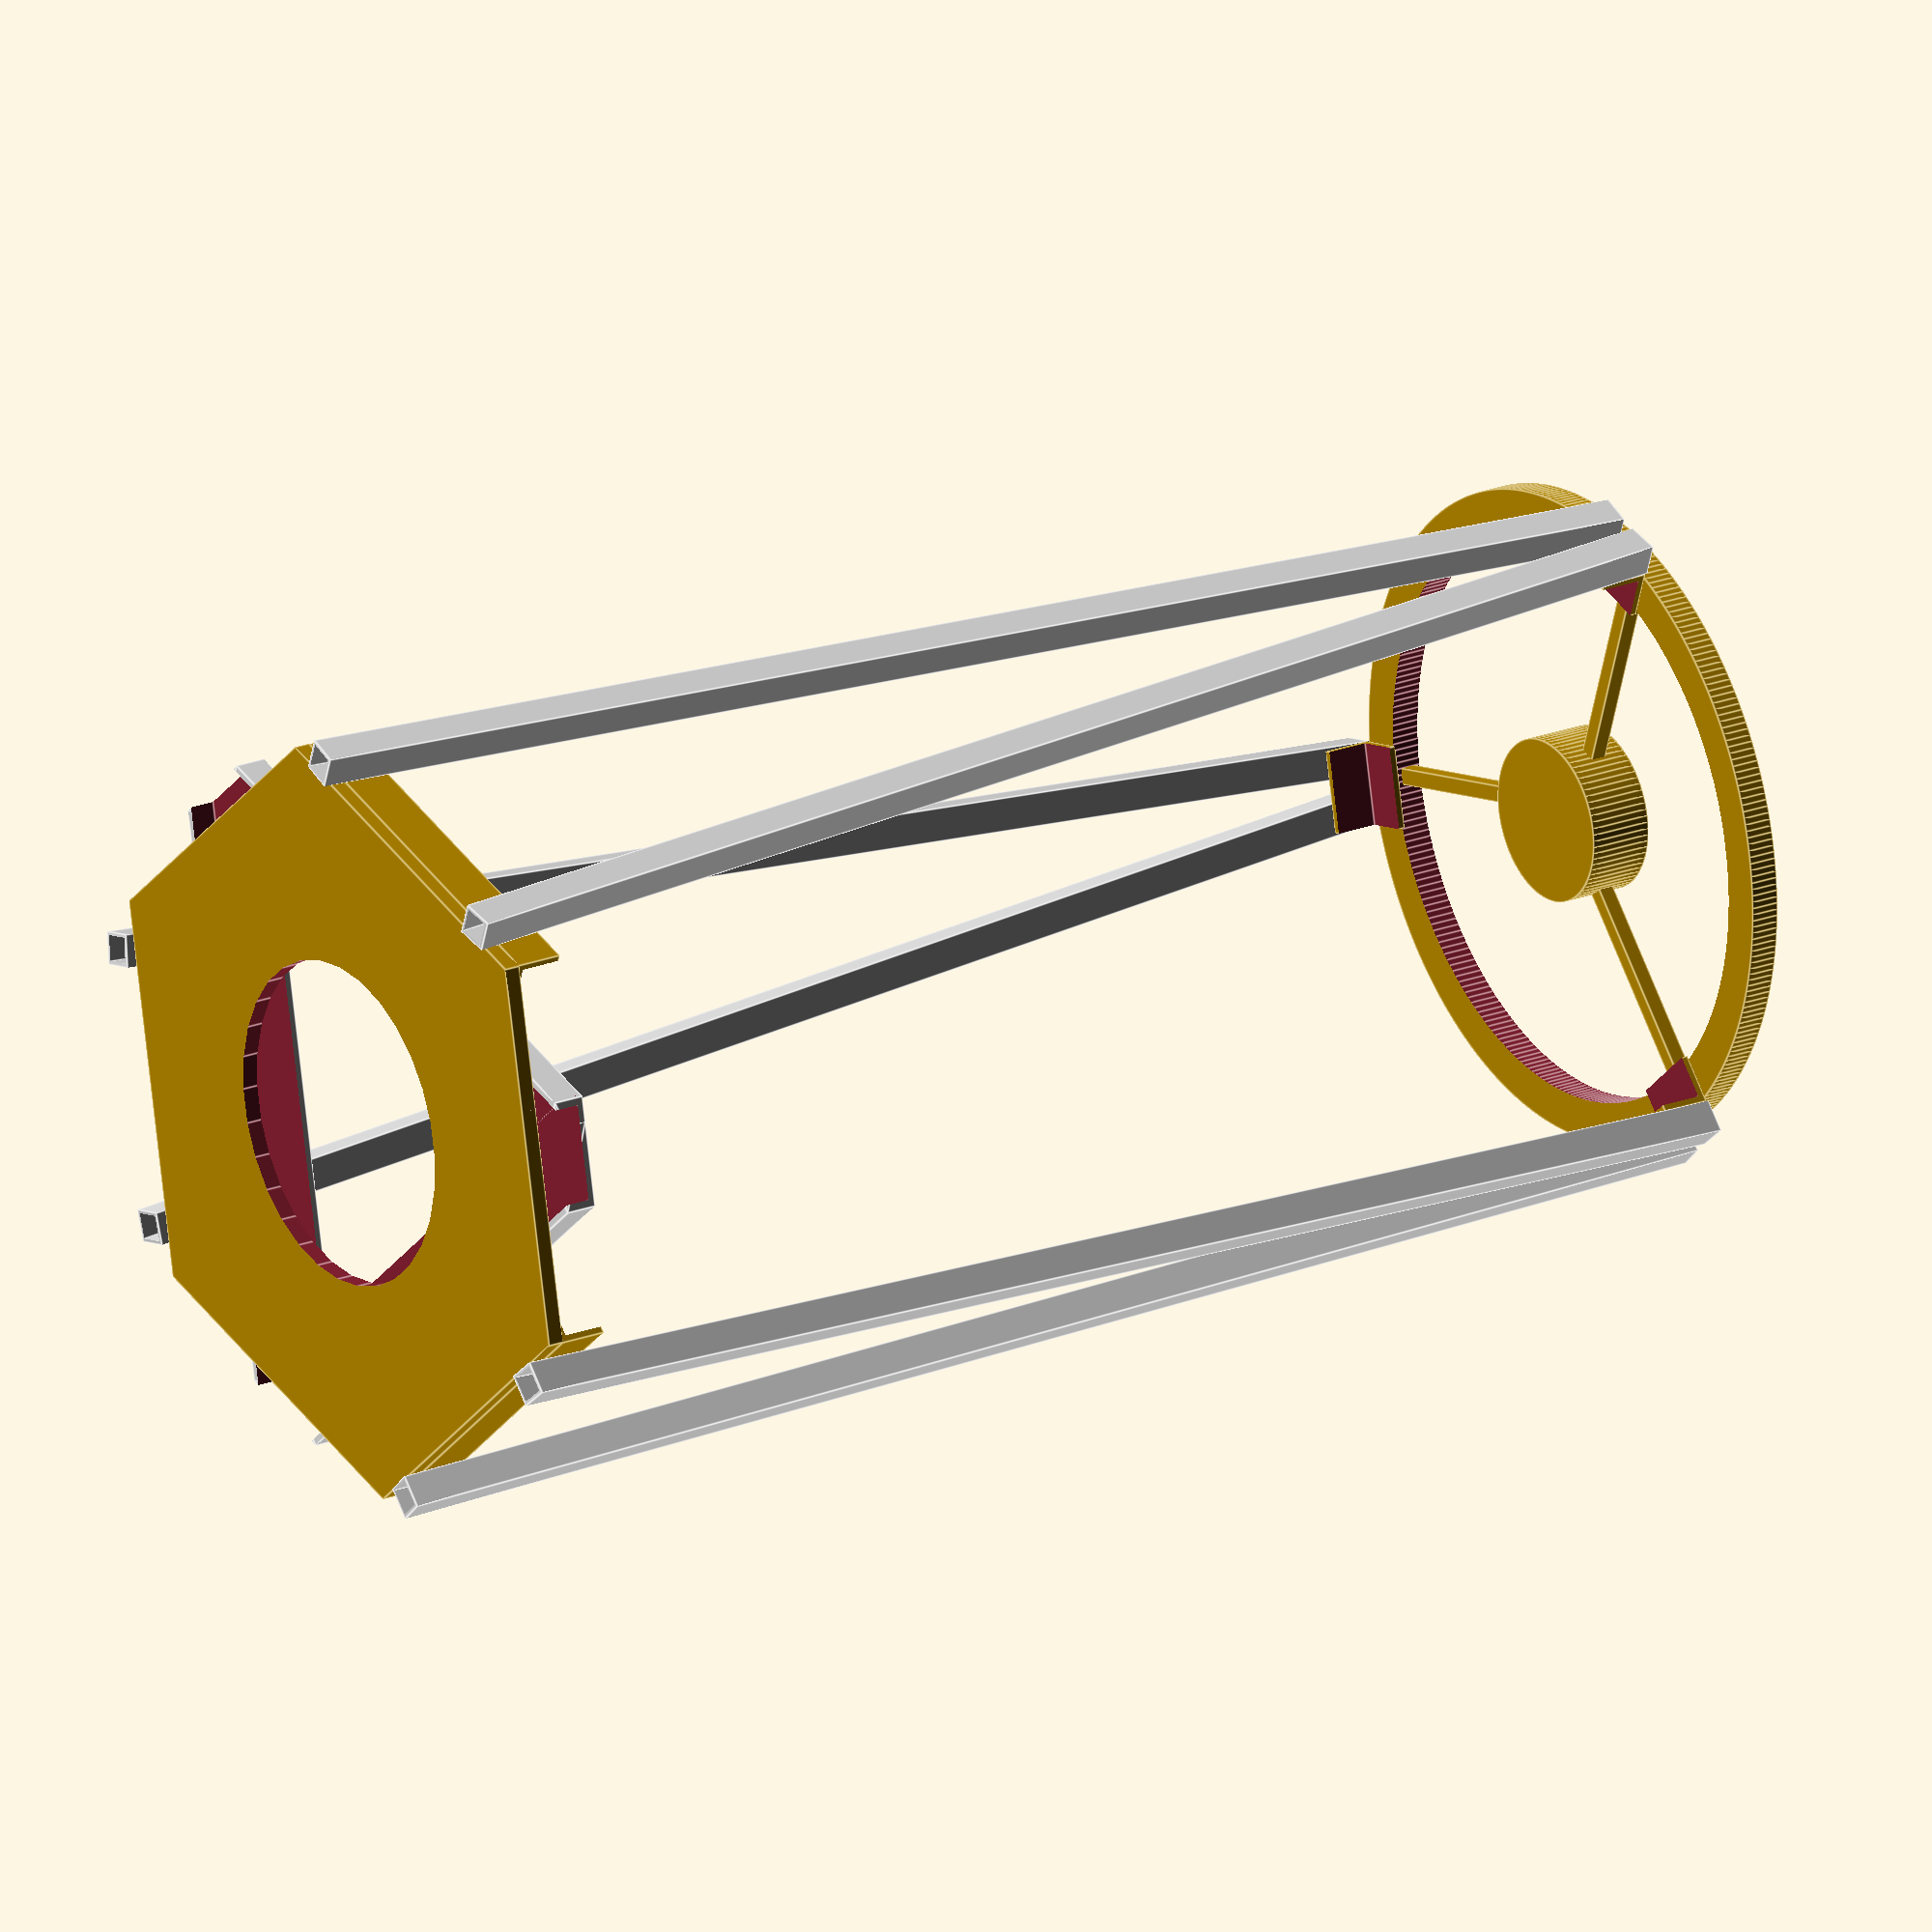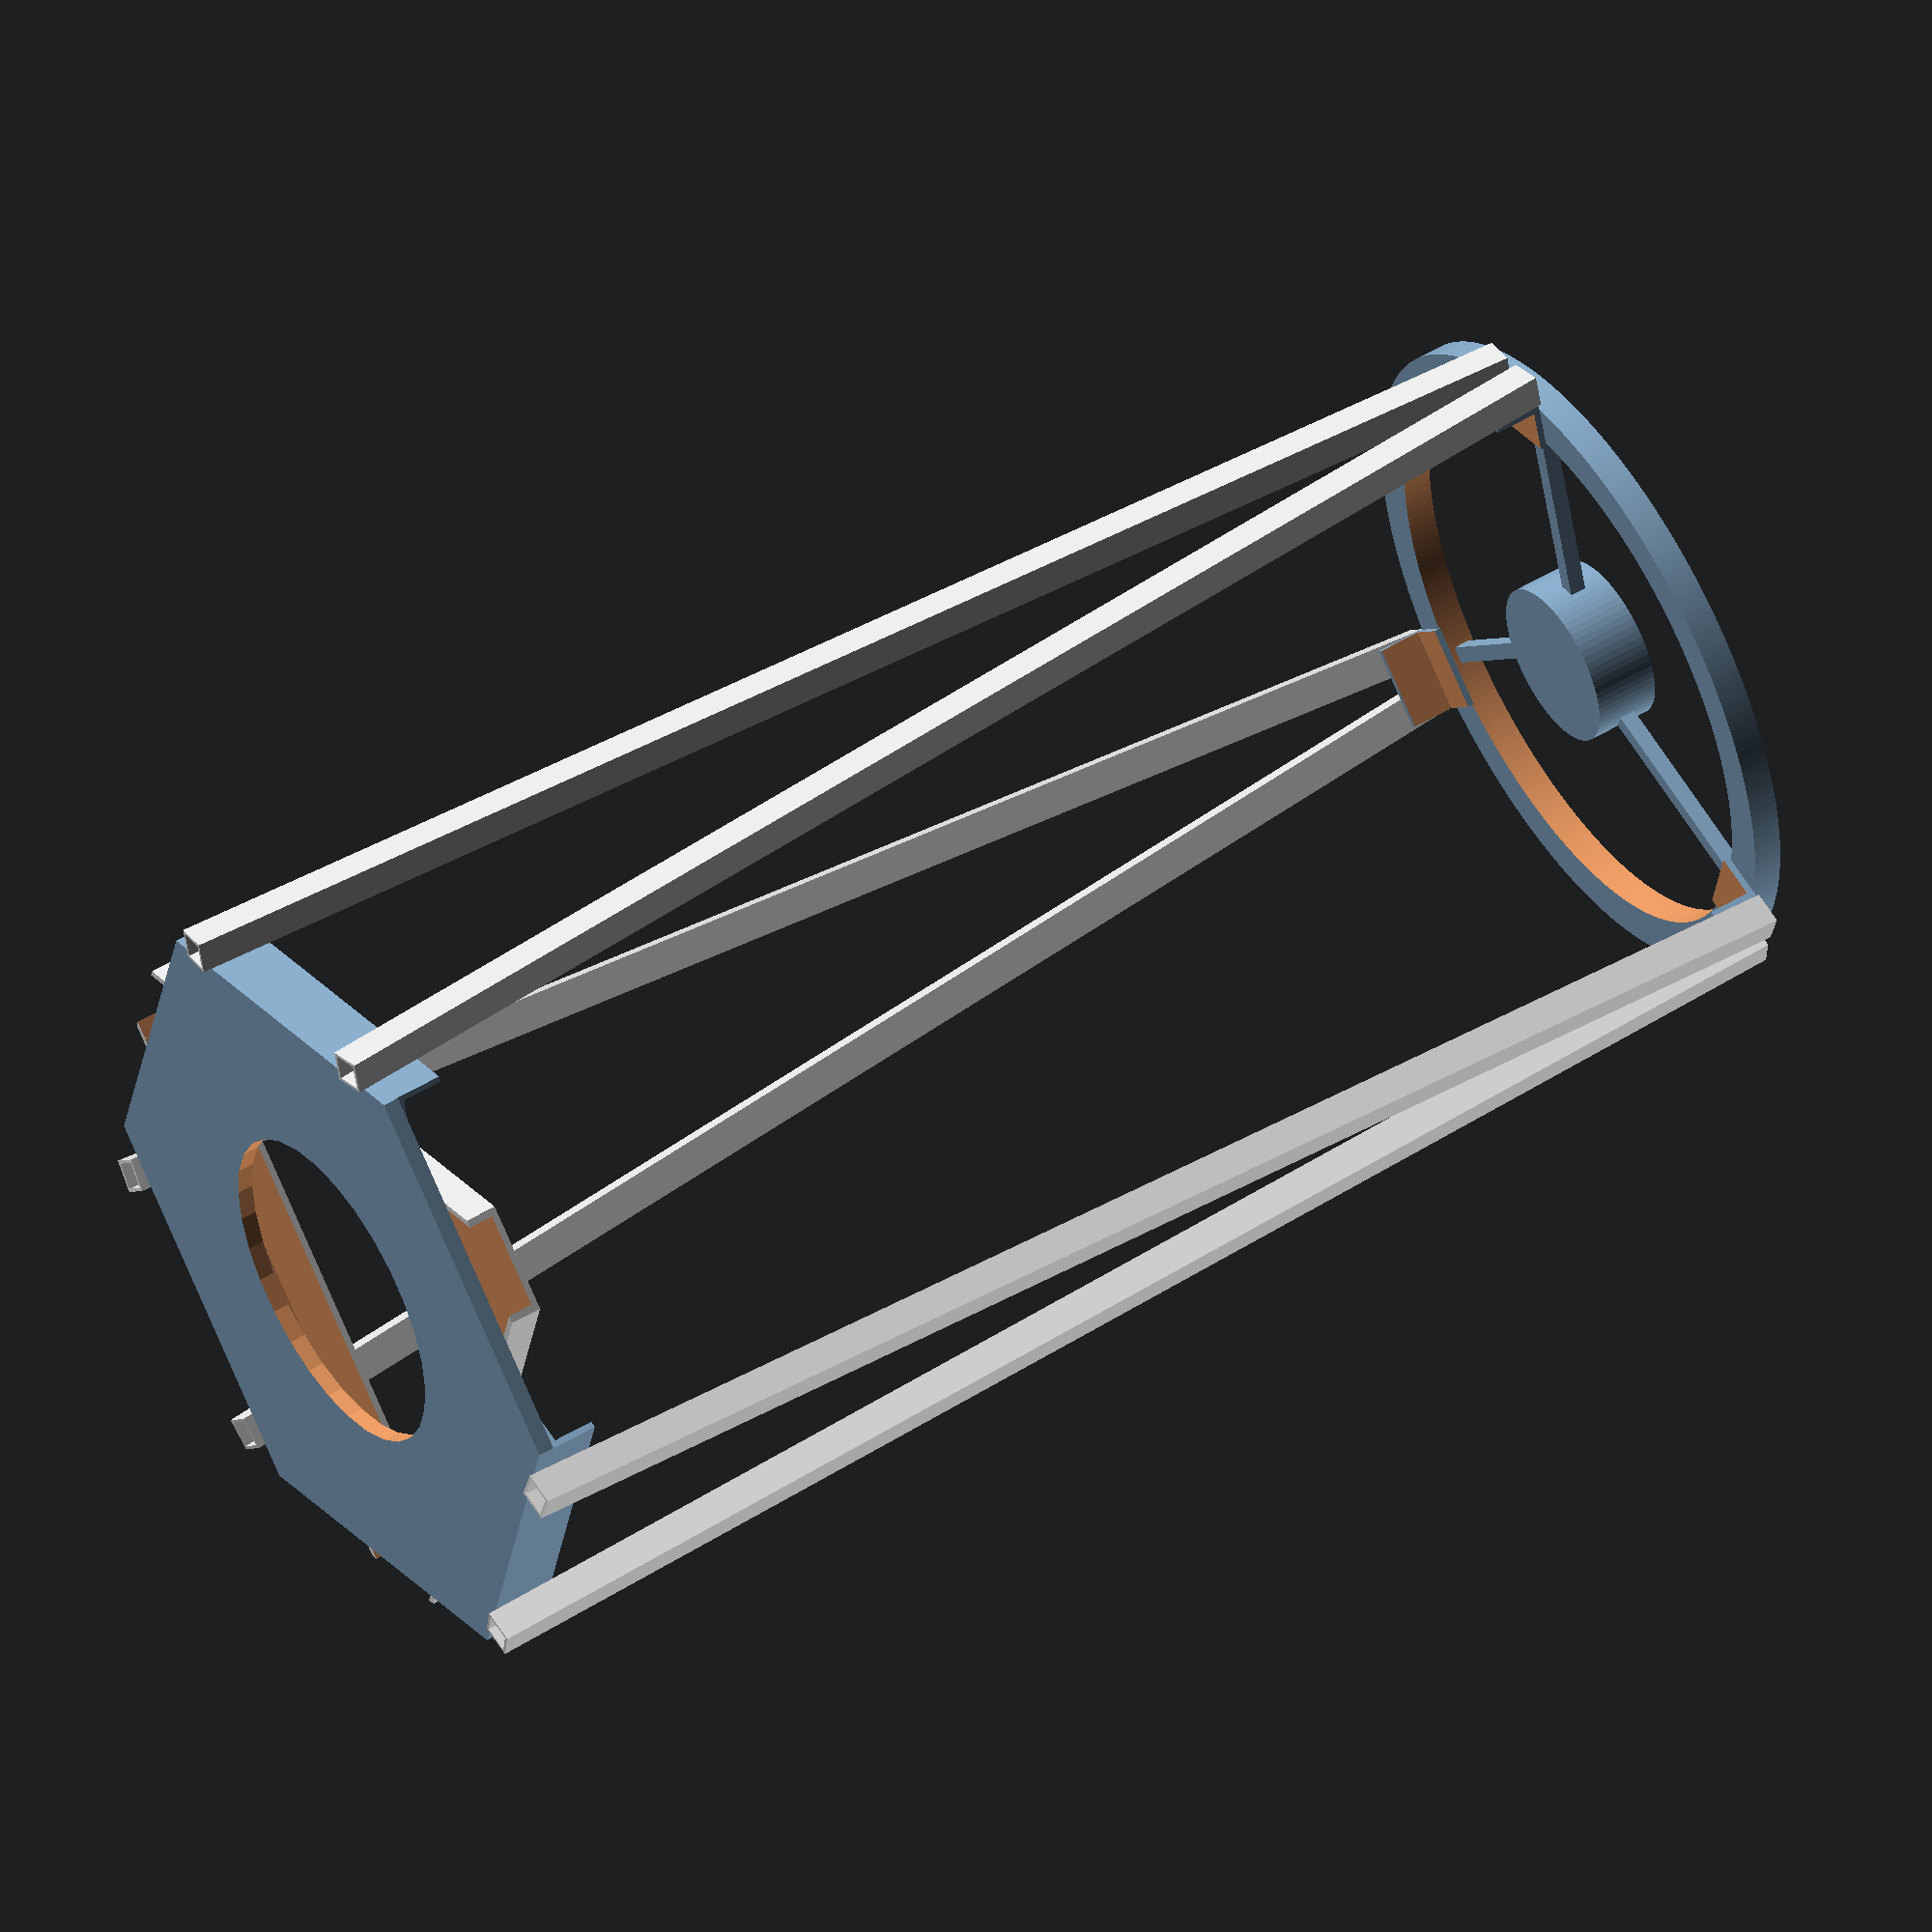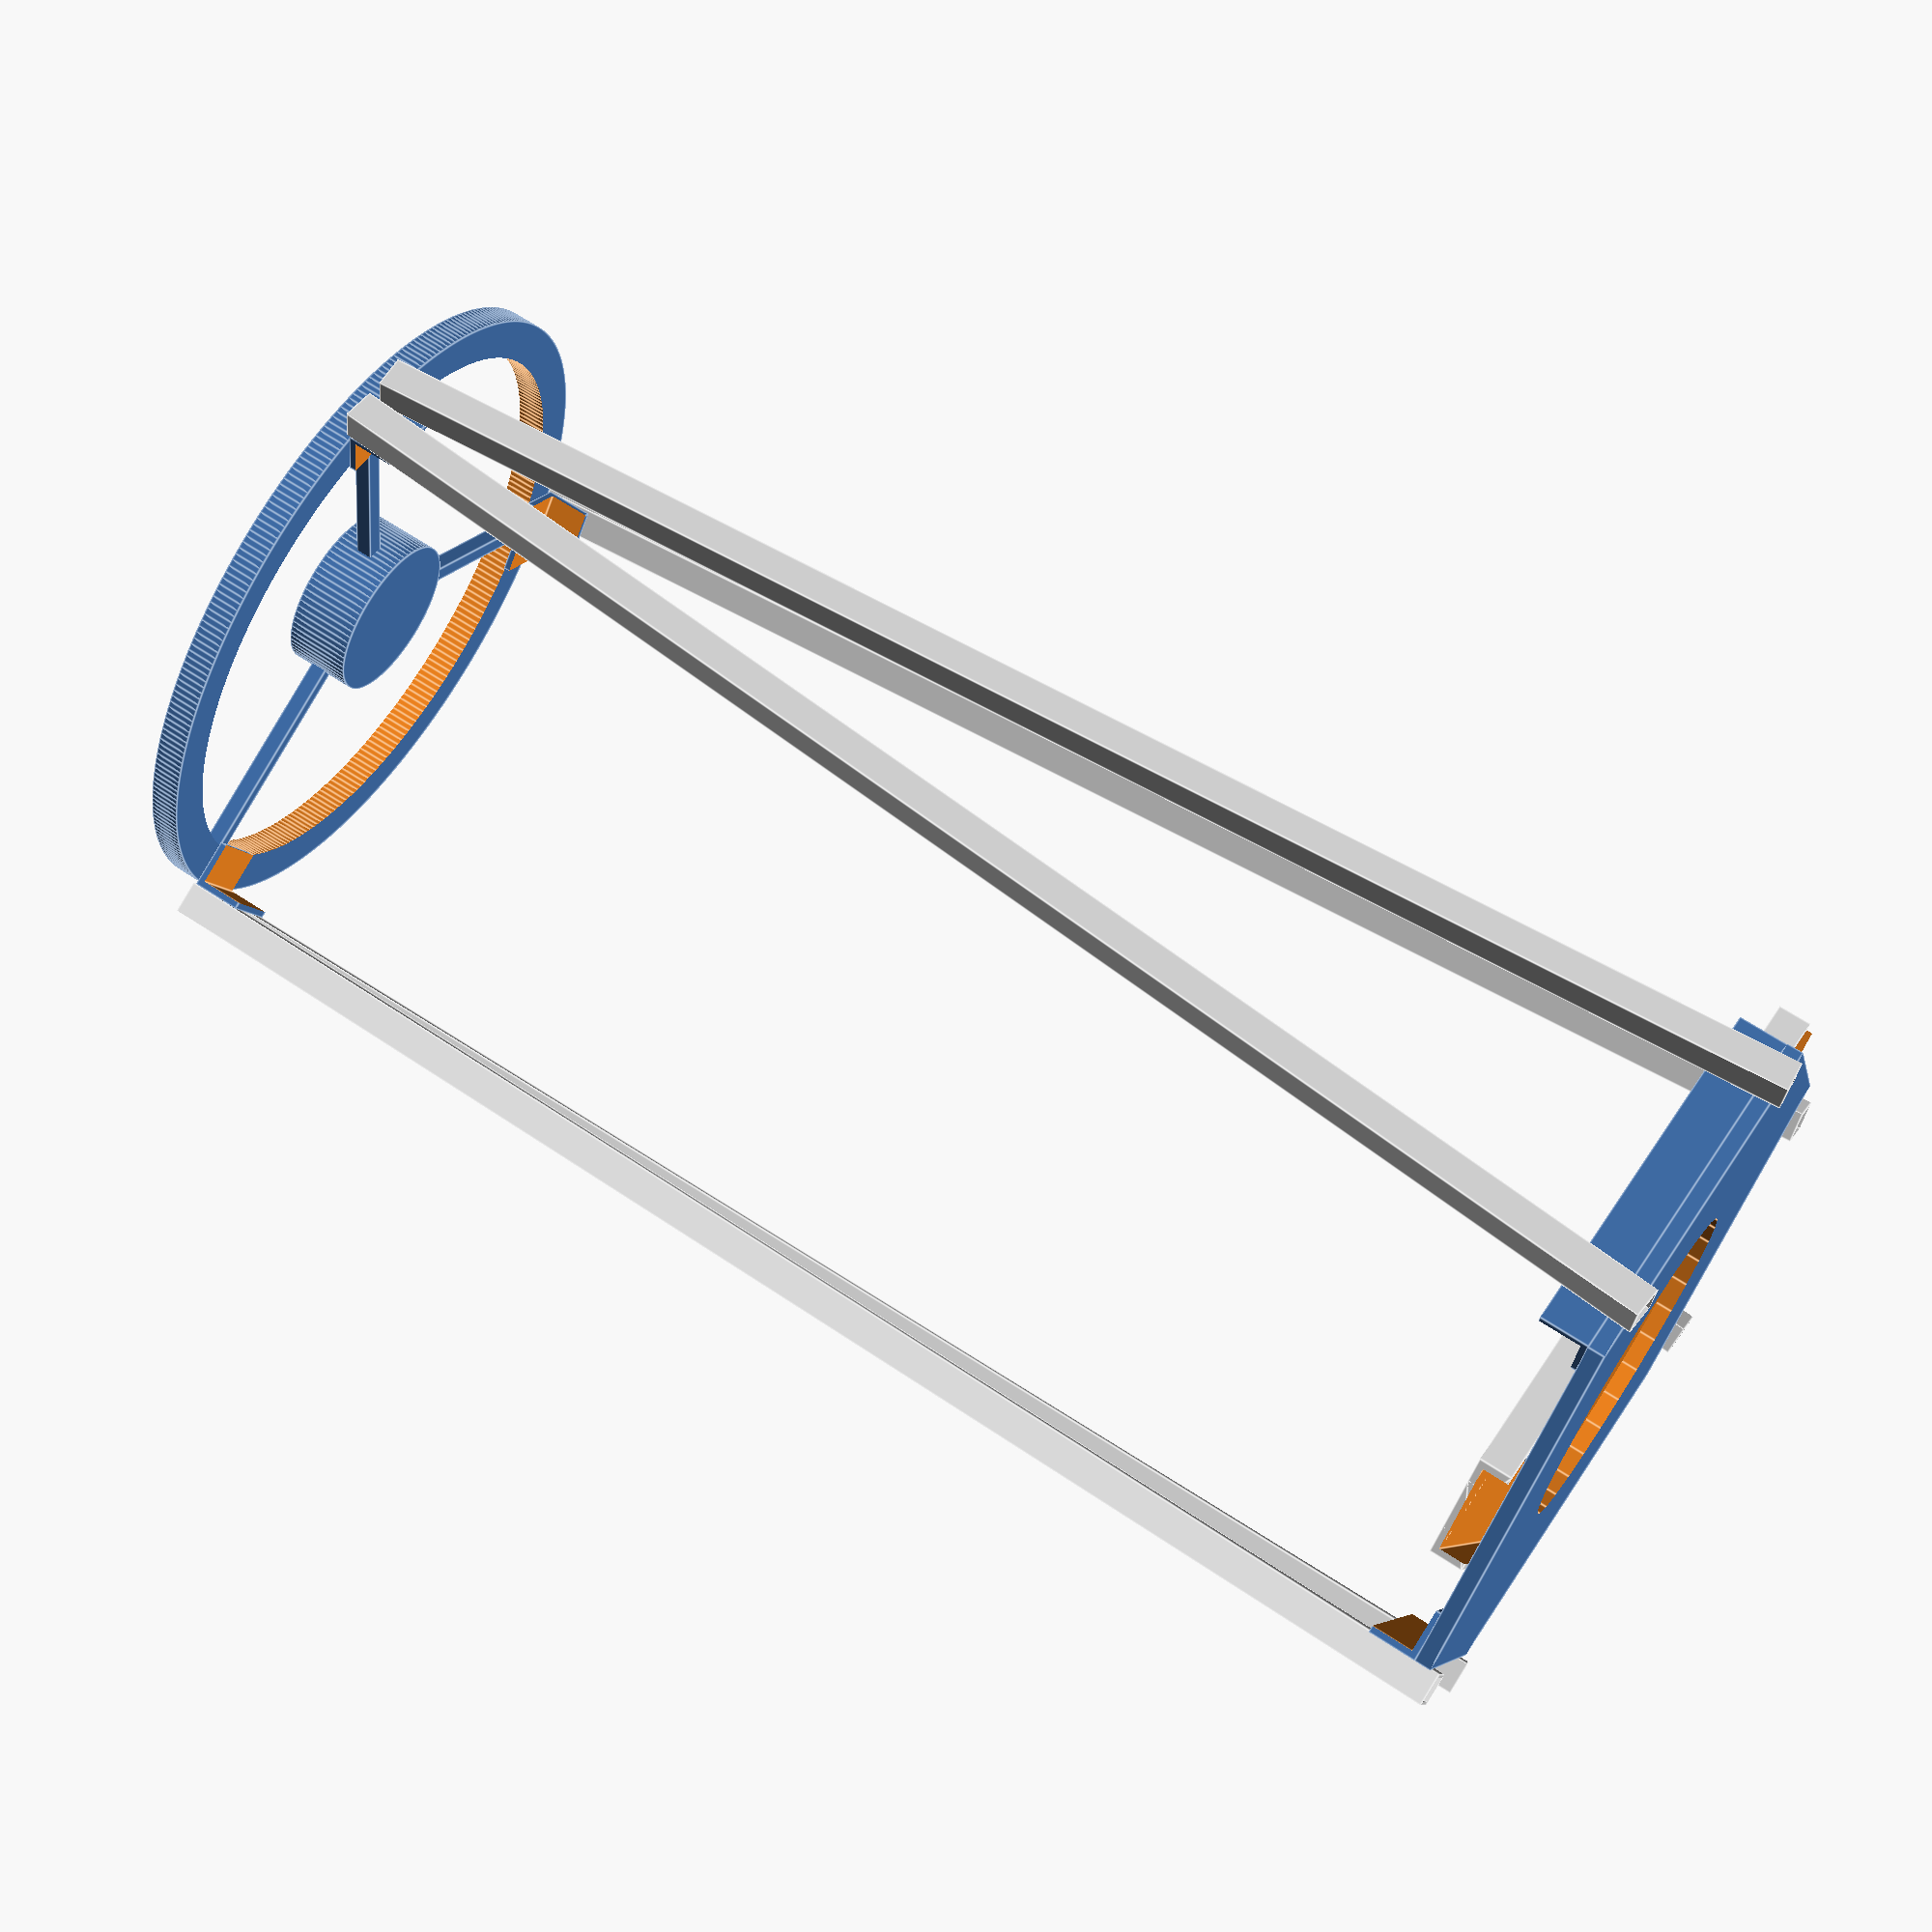
<openscad>
//底部交叉杆三角形
  module prism(l, w, h){
   
          
          
       polyhedron(
               points=[[0,0,0], [l,0,0], [l,w,0], [0,w,0], [0,w,h], [l,w,h]],
               faces=[[0,1,2,3],[5,4,3,2],[0,4,5,1],[0,3,4],[5,2,1]]
               );
   
       }
 


 

//底部六边形多边形module
module cylinder_outer(height,radius,fn){
   fudge = 1/cos(180/fn);
   cylinder(h=height,r=radius*fudge,$fn=fn);}

module cube_right_angle(width,height,length){
translate([-width/2,0,length/2+5]){
difference(){
cube([width,height,length],center=true);
translate([-2,-2,2]){
cube([width,height+8,length],center=true);
}
}
}
}


//底部支撑大梁
module cube_right_angle_base(width,height,length){
translate([-width/2,0,length/2+5]){
difference(){
    
    union(){
        
        //底座支撑三角 
       translate([-15,-87.5,-5]){
     
     rotate([0,-90,210]){
         color("Gainsboro",1.0){
   prism(10, 15, sqrt(675)); }
 }
     }    
 //底座支撑镜像三角 
 mirror([0,1,0])
 translate([-15,-87.5,-5]){
     
     
     rotate([0,-90,210]){
         color("Gainsboro",1.0){
   prism(10, 15, sqrt(675)); }
 }
     }    
        color("Gainsboro",1.0){  
cube([width,height,length],center=true);}

        }
translate([-2,-2,-2]){
cube([width,height+58,length],center=true);
}
}
}
}


module cube_right_angle_up(width,height,length){
translate([-width/2,0,length/2+4.5]){
difference(){
cube([width,height,length],center=true);
translate([2,-2,2]){
cube([width,height+8,length],center=true);
}
}
}
}

//中间支撑杆A

module cube_truss_left(width,height,length){
 
    color("Gainsboro",1.0){
translate([-15-10,2,4.5]){
difference(){

cube([width,length,height]);
 
translate([1,1,0]){
cube([width-2 ,length-2,height+2]);}
} } }
}
//中间支撑杆B
module cube_truss_right(width,height,length){
 color("Gainsboro",1.0){
translate([-15-10,-12,4.5]){
difference(){

cube([width,length,height]);
 
translate([1,1,0]){
cube([width-2 ,length-2,height+2]);}
} } }}


 

//最低托盘
 
difference(){
cylinder_outer(5,100,6);
cylinder(12,50,50,center=true);
}


for(a=[0:1:2])
{
	rotate([0,0,a*120]){
translate([100*cos(30),100*sin(30),0]){
rotate([0,0,30]){
 cube_right_angle(15,115,15);}}
}

}

 

 
for(a=[0:1:2])
{
	rotate([0,0,a*120]){
translate([70*cos(30),70*sin(30),0]){
rotate([0,0,30]){
 cube_right_angle_base(30,175,10);}}
}
}

translate([0,0,450]){
 rotate([180,0,90]){
     translate([-87.5+2,0,0]){
cube_right_angle_up(15,25,15);
 }}}

 



 

//顶部副镜支架

translate([0,0,450]){
 rotate([180,0,90]){

difference(){
cylinder(9,100,100,center,$fa=1,center=true);
cylinder(11,87.5,87.5,center,$fa=1,center=true);}
 
cylinder(20,25,25,center,$fa=1,center=true);

for(a=[0:1:2]){
rotate([0,0,a*120]){
translate([-87.5+2,0,0]){

 cube_right_angle_up(15,25,15);
    
    //副镜支架
translate([-13,0,2]){
    rotate([0,90,0]){
    cube([5,5,100]); 
    }
    }

rotate([-4.499,0,0]){
cube_truss_left(10,450,10);
}
//4.499为预估
rotate([4.499,0,0]){
cube_truss_right(10,450,10);
 }

}
}}
}}



 
</openscad>
<views>
elev=339.0 azim=281.4 roll=235.0 proj=o view=edges
elev=130.6 azim=16.0 roll=304.0 proj=o view=wireframe
elev=292.8 azim=169.9 roll=123.3 proj=p view=edges
</views>
